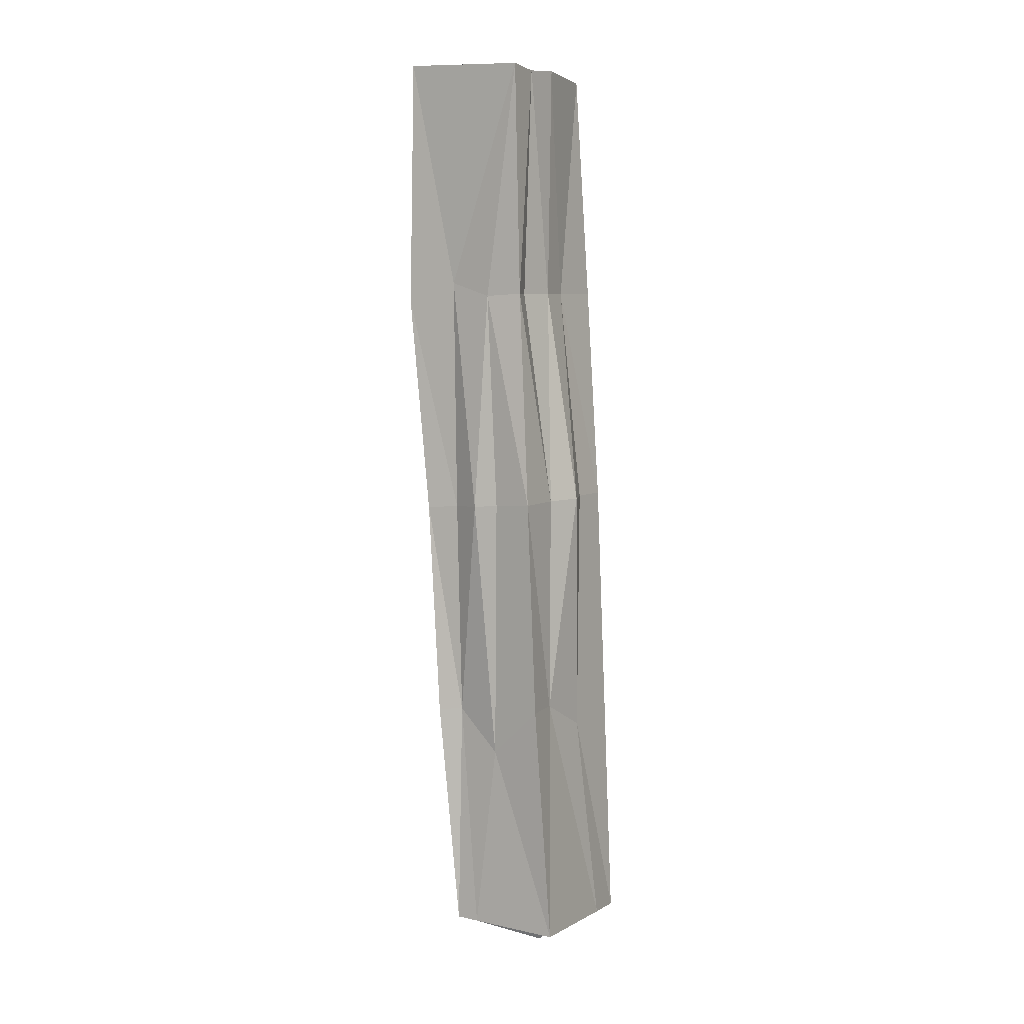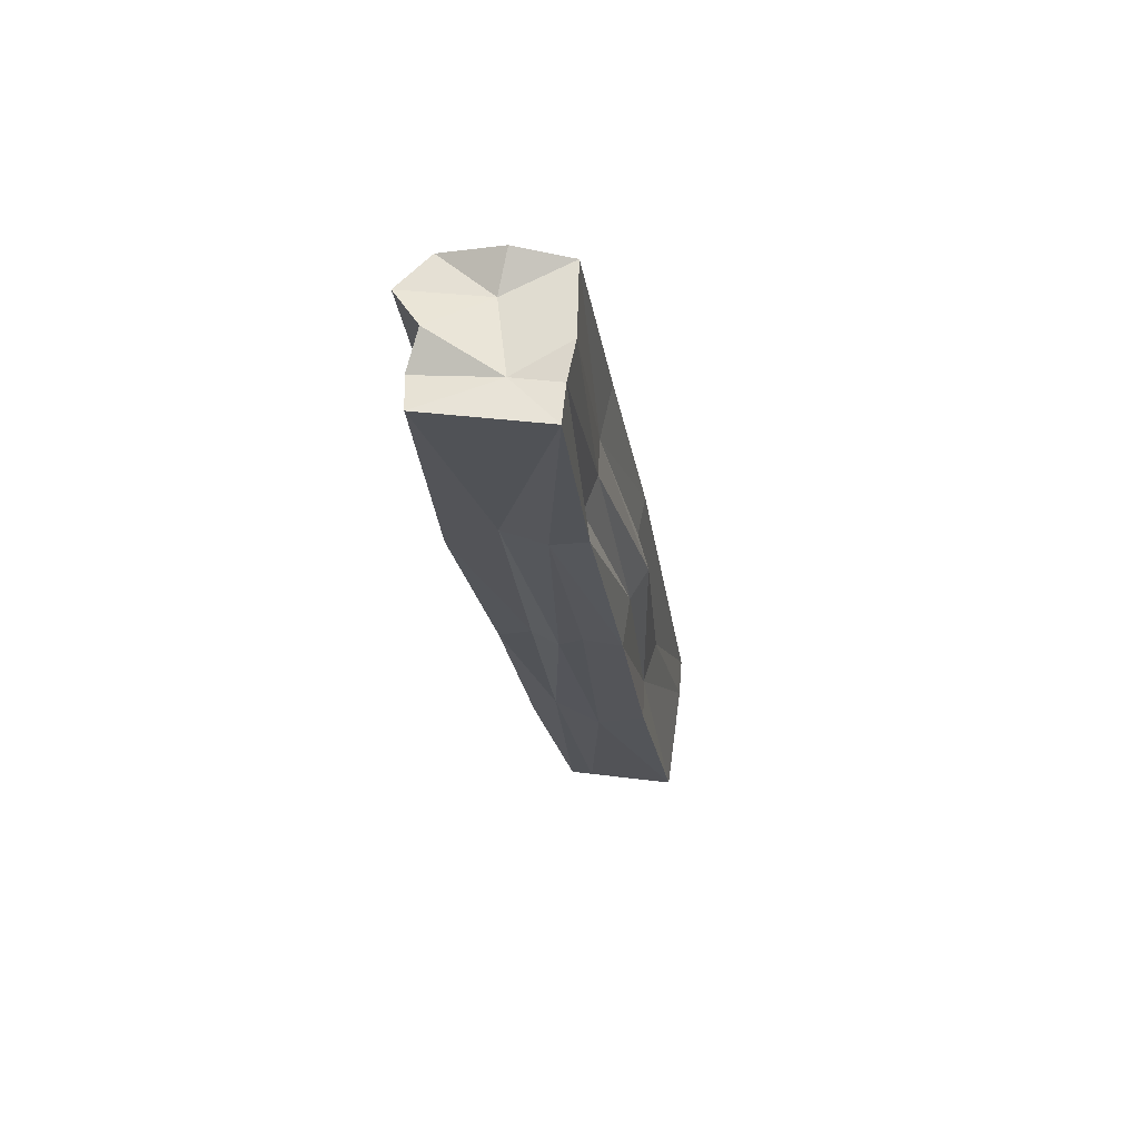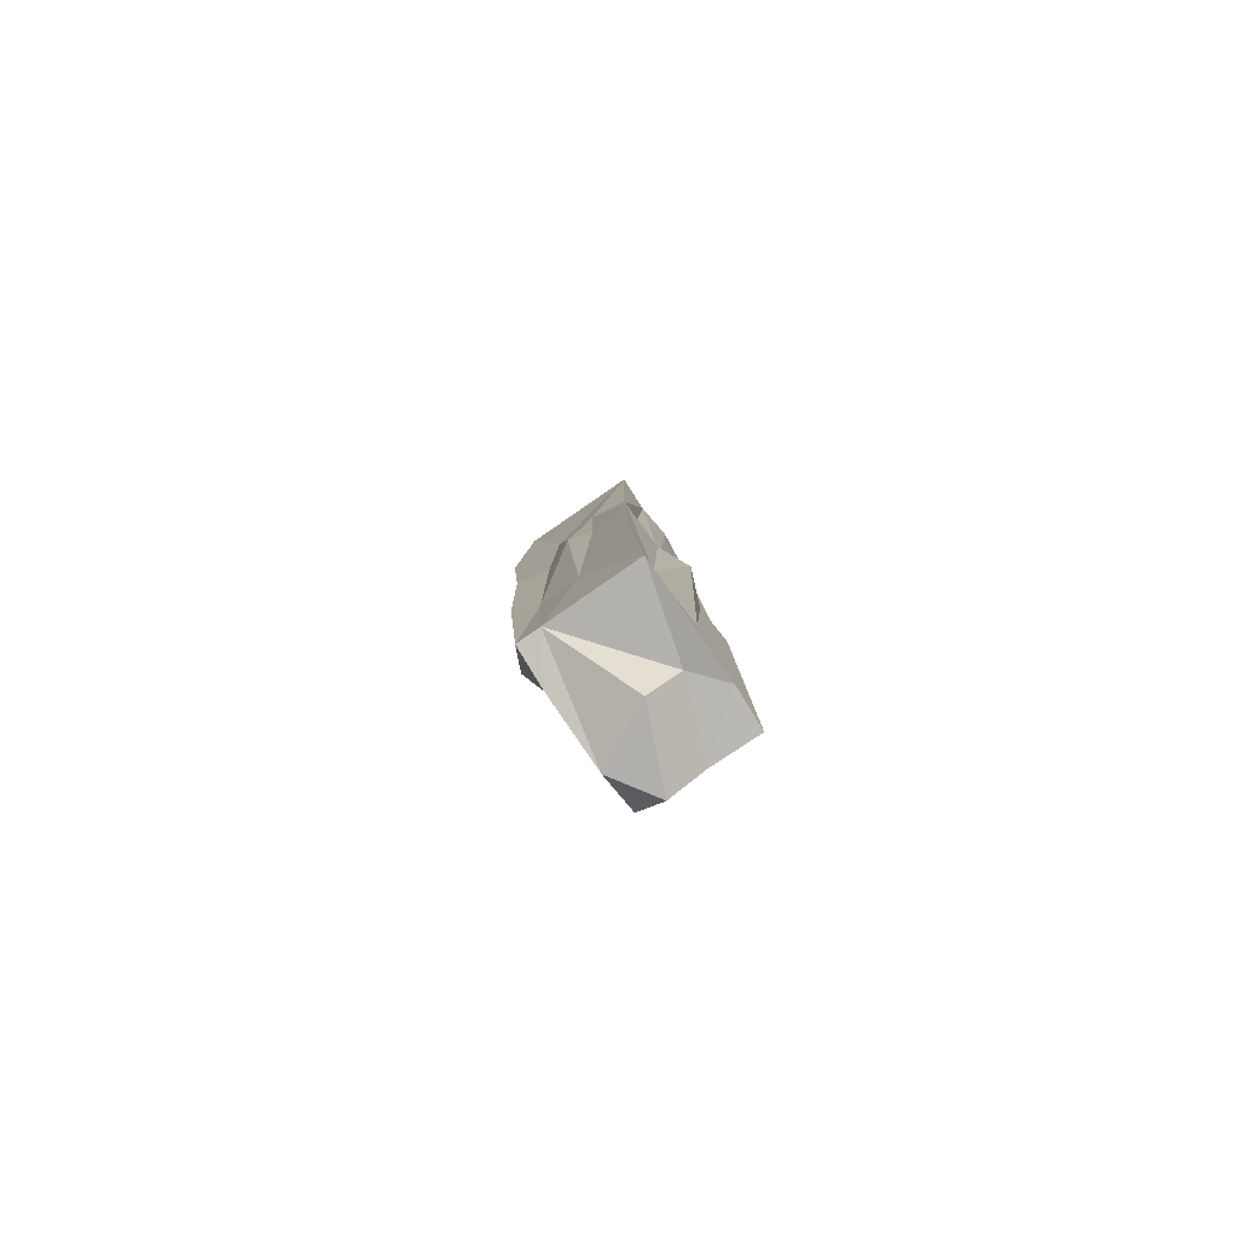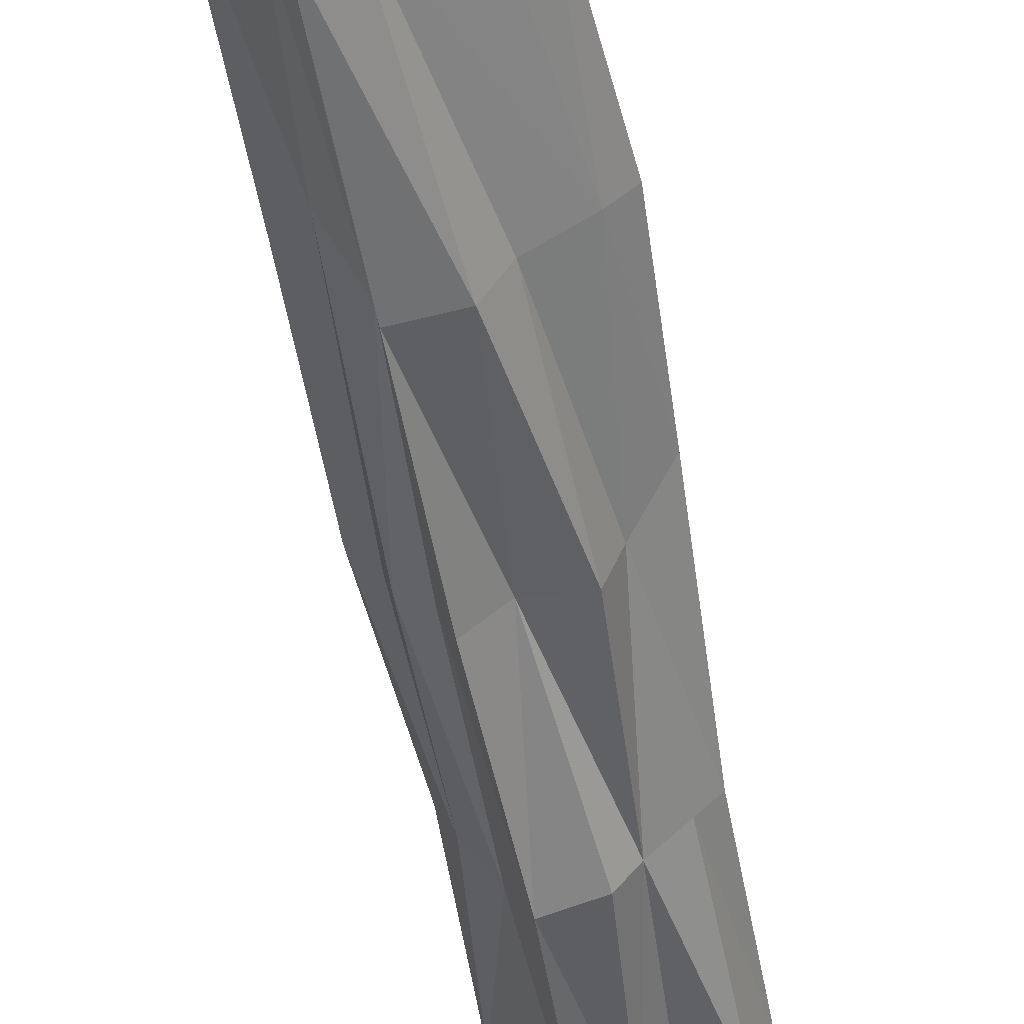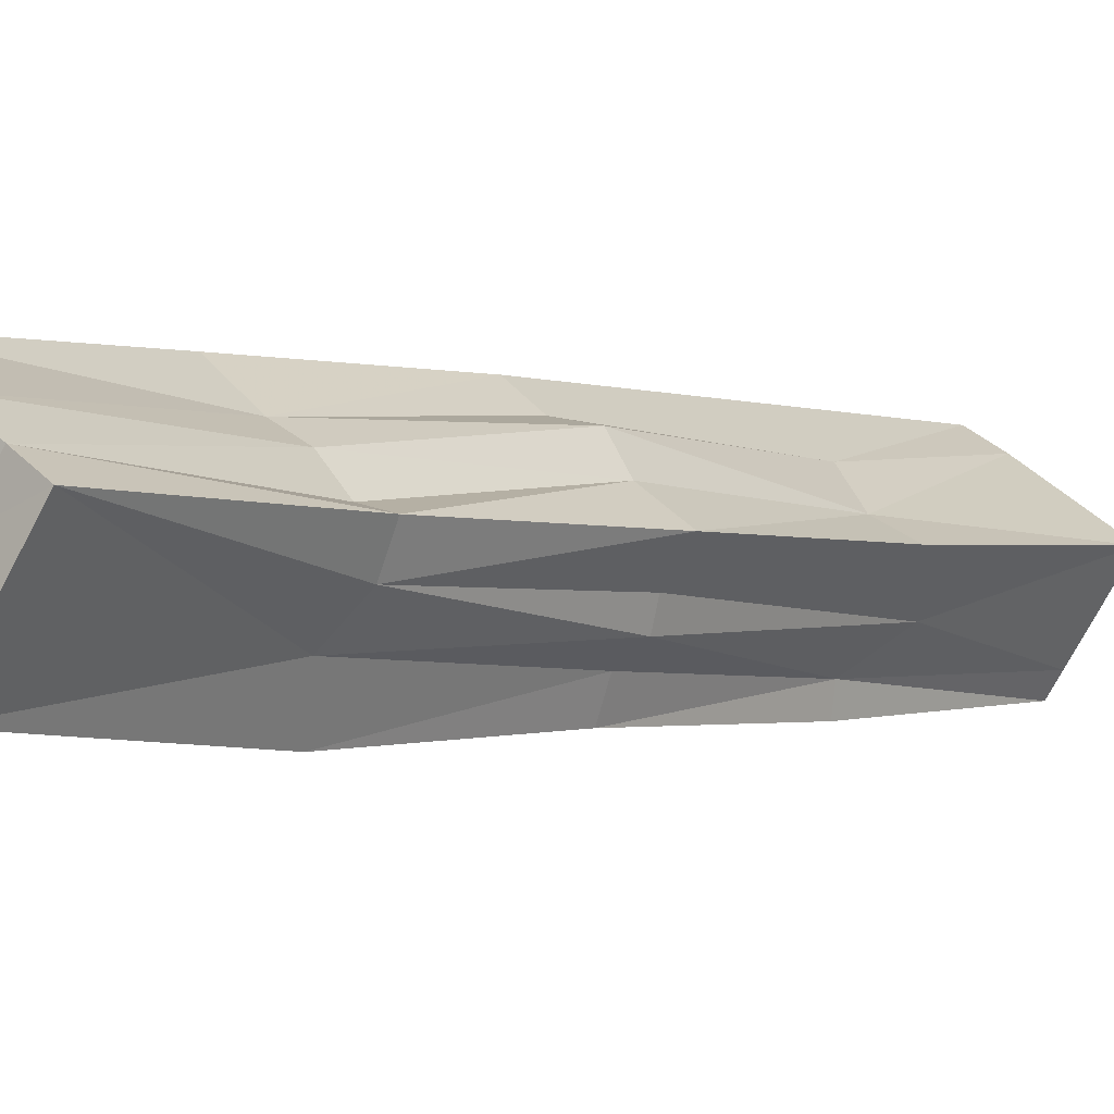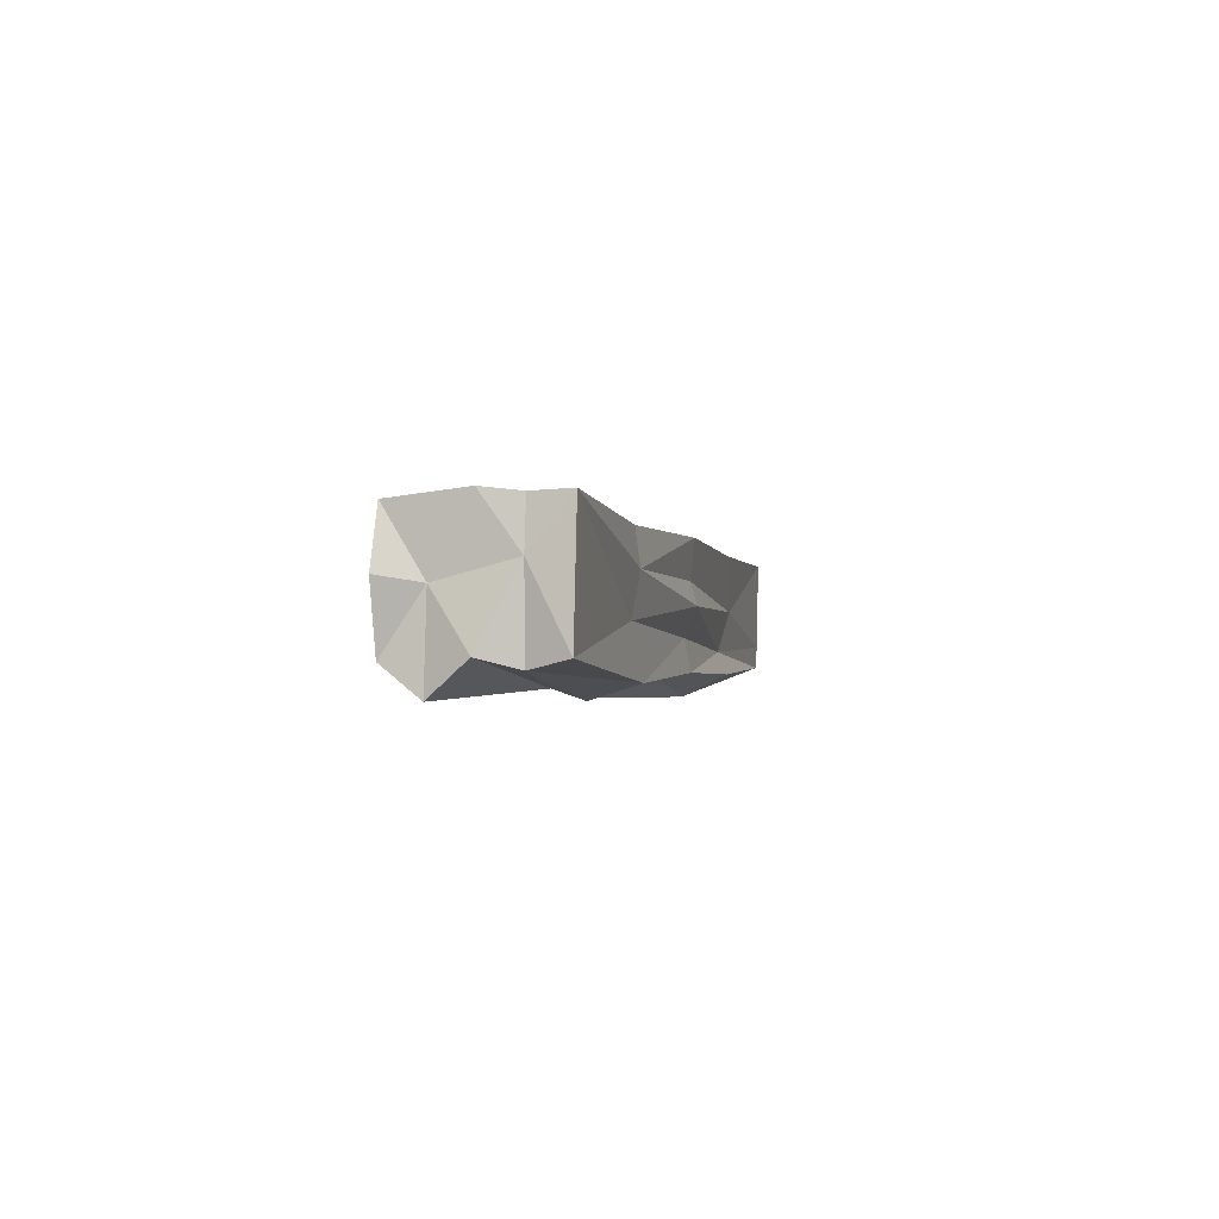
<metadata>
{"format":"obj","ext":"obj","renderer":"f3d","projection":"perspective","resolution":1024,"background":"white","views":[{"elev":19.7,"azim":85.5,"up":"+Z"},{"elev":79.5,"azim":63.4,"up":"+Z"},{"elev":-68.4,"azim":91.7,"up":"+Z"},{"elev":-49.5,"azim":175.2,"up":"+Y"},{"elev":-3.4,"azim":23.5,"up":"+Y"},{"elev":78.6,"azim":-31.7,"up":"+Z"}]}
</metadata>
<code>
o Cube.084_Cube.088
v -3.74 -8.488 -0.7672
v -3.774 -8.542 -0.778
v -3.646 -8.527 -1.252
v -3.672 -8.531 -0.747
v -3.578 -8.572 -1.238
v -3.675 -8.479 -1.004
v -3.71 -8.528 -1.035
v -3.758 -8.513 -0.7646
v -3.594 -8.561 -1.249
v -3.643 -8.584 -0.9996
v -3.742 -8.564 -0.7598
v -3.606 -8.528 -0.9876
v -3.705 -8.507 -0.7556
v -3.591 -8.521 -1.264
v -3.638 -8.497 -0.995
v -3.623 -8.558 -0.9932
v -3.687 -8.569 -1.011
v -3.699 -8.508 -1.012
v -3.612 -8.475 -1.254
v -3.741 -8.542 -0.8995
v -3.677 -8.591 -0.884
v -3.766 -8.567 -0.7741
v -3.544 -8.52 -1.234
v -3.644 -8.53 -0.8726
v -3.708 -8.587 -0.7523
v -3.689 -8.52 -0.7532
v -3.712 -8.483 -0.8895
v -3.626 -8.498 -1.256
v -3.687 -8.525 -1.135
v -3.621 -8.539 -1.268
v -3.612 -8.58 -1.116
v -3.726 -8.579 -0.7645
v -3.578 -8.526 -1.105
v -3.593 -8.486 -1.248
v -3.703 -8.541 -0.7559
v -3.673 -8.511 -0.8797
v -3.628 -8.513 -0.9929
v -3.658 -8.493 -1
v -3.668 -8.566 -0.8713
v -3.636 -8.567 -0.9973
v -3.619 -8.545 -0.9918
v -3.713 -8.57 -0.893
v -3.651 -8.555 -1.126
v -3.695 -8.548 -1.013
v -3.661 -8.567 -1.004
v -3.669 -8.502 -1.129
v -3.683 -8.493 -1.007
v -3.675 -8.514 -1.132
v -3.657 -8.492 -1.125
v -3.725 -8.494 -0.8934
v -3.639 -8.577 -1.124
v -3.676 -8.538 -1.134
v -3.73 -8.553 -0.8969
v -3.59 -8.549 -1.135
v -3.61 -8.567 -1.115
v -3.616 -8.497 -1.131
v -3.597 -8.516 -1.11
v -3.659 -8.526 -0.8766
v -3.741 -8.528 -0.7686
v -3.571 -8.561 -1.237
v -3.589 -8.506 -1.243
v -3.631 -8.514 -1.273
v -3.689 -8.502 -0.8839
v -3.652 -8.548 -0.8754
v -3.702 -8.584 -0.8906
v -3.736 -8.517 -0.8837
f 20 2 66
f 24 4 64
f 14 28 61
f 60 9 30
f 59 11 35
f 66 8 50
f 54 41 16
f 23 33 54
f 60 54 55
f 39 25 21
f 56 38 15
f 34 19 56
f 35 4 26
f 13 35 26
f 23 61 34
f 60 61 23
f 14 62 28
f 64 4 39
f 7 66 18
f 26 36 13
f 63 27 1
f 30 3 62
f 60 14 61
f 59 22 11
f 57 15 37
f 6 56 19
f 55 16 40
f 39 4 25
f 41 33 12
f 22 42 11
f 44 43 17
f 45 31 10
f 18 49 46
f 7 46 48
f 48 29 7
f 48 28 62
f 48 3 29
f 6 49 47
f 1 50 8
f 19 28 49
f 28 46 49
f 27 47 50
f 50 18 66
f 17 51 45
f 51 5 31
f 9 51 43
f 7 52 44
f 52 3 30
f 52 9 43
f 2 53 22
f 20 44 53
f 42 44 17
f 10 55 40
f 60 23 54
f 55 5 60
f 21 40 39
f 12 57 37
f 40 16 39
f 57 23 34
f 26 24 58
f 34 56 57
f 24 37 58
f 36 37 15
f 13 59 35
f 8 2 59
f 2 22 59
f 28 34 61
f 1 8 59
f 60 30 14
f 60 5 9
f 25 35 32
f 32 21 25
f 14 30 62
f 13 63 1
f 11 32 35
f 63 15 38
f 63 6 27
f 64 16 41
f 64 12 24
f 32 42 65
f 42 45 65
f 21 45 10
f 66 2 8
f 7 20 66
f 26 58 36
f 57 56 15
f 6 38 56
f 55 54 16
f 41 54 33
f 22 53 42
f 44 52 43
f 45 51 31
f 18 47 49
f 7 18 46
f 48 46 28
f 48 62 3
f 6 19 49
f 1 27 50
f 27 6 47
f 50 47 18
f 17 43 51
f 51 9 5
f 7 29 52
f 52 29 3
f 52 30 9
f 2 20 53
f 20 7 44
f 42 53 44
f 10 31 55
f 55 31 5
f 21 10 40
f 12 33 57
f 57 33 23
f 26 4 24
f 24 12 37
f 36 58 37
f 13 1 59
f 28 19 34
f 25 4 35
f 32 65 21
f 13 36 63
f 63 36 15
f 63 38 6
f 64 39 16
f 64 41 12
f 32 11 42
f 42 17 45
f 21 65 45

</code>
